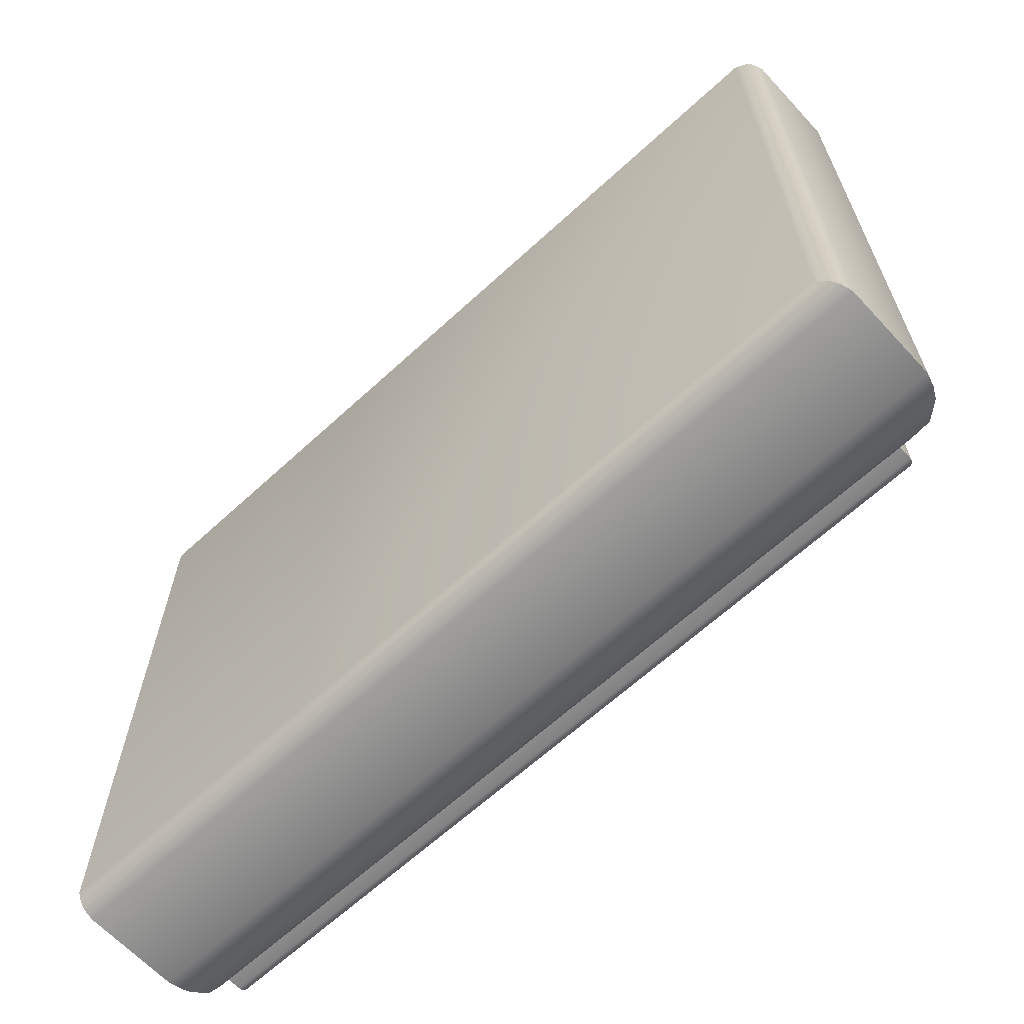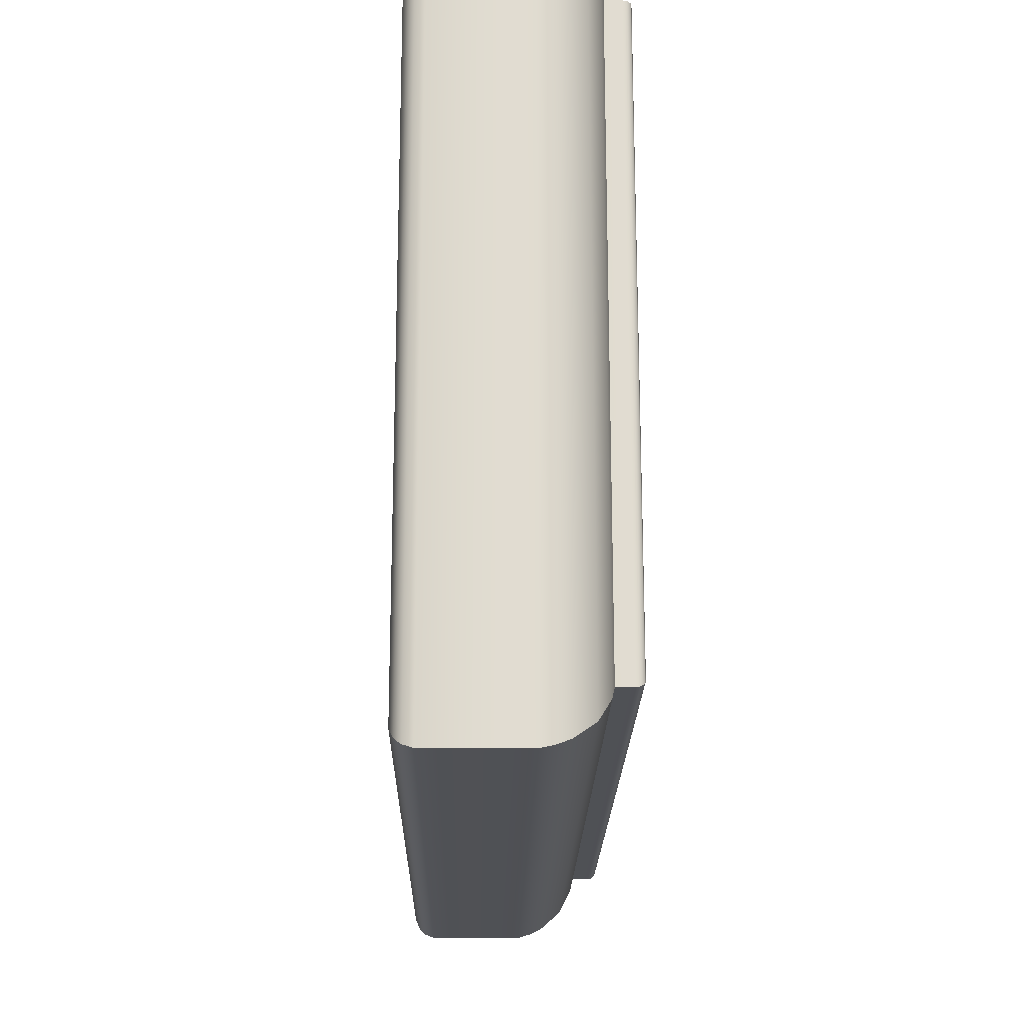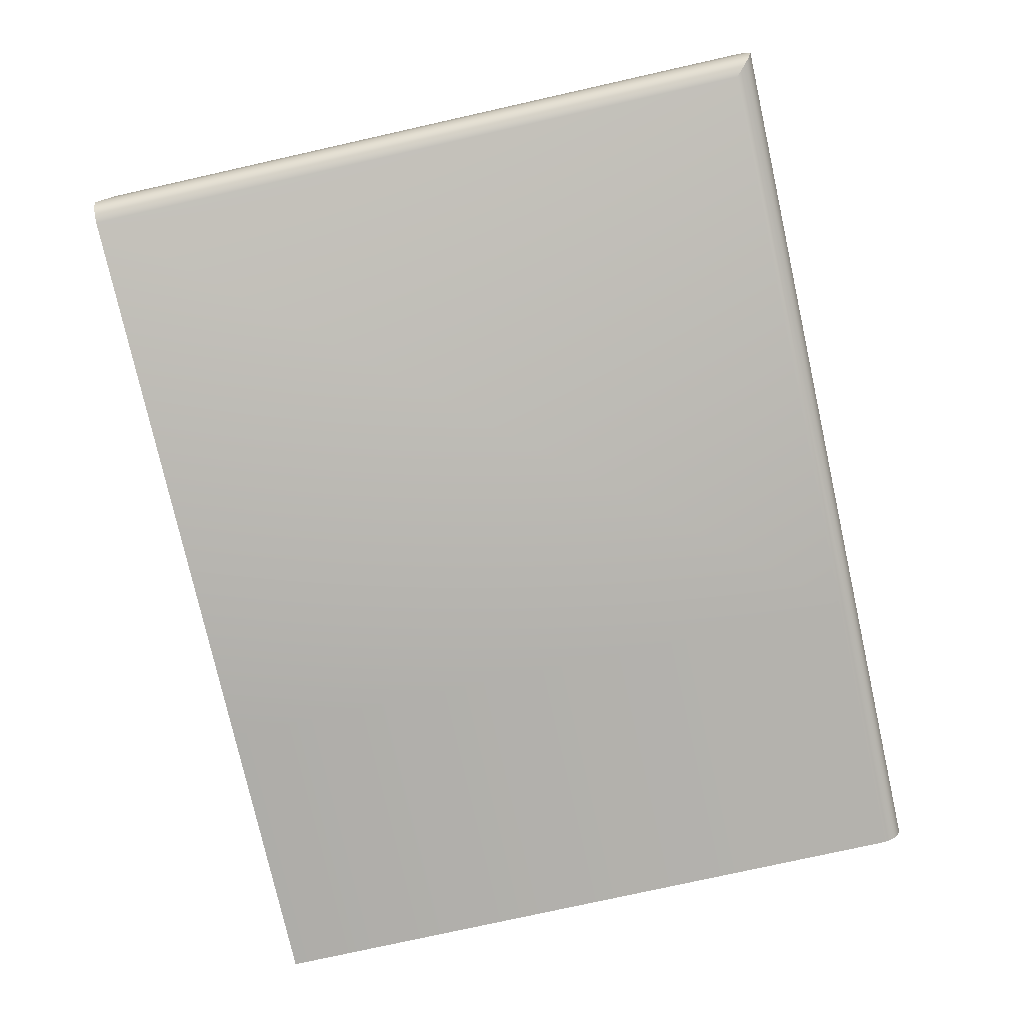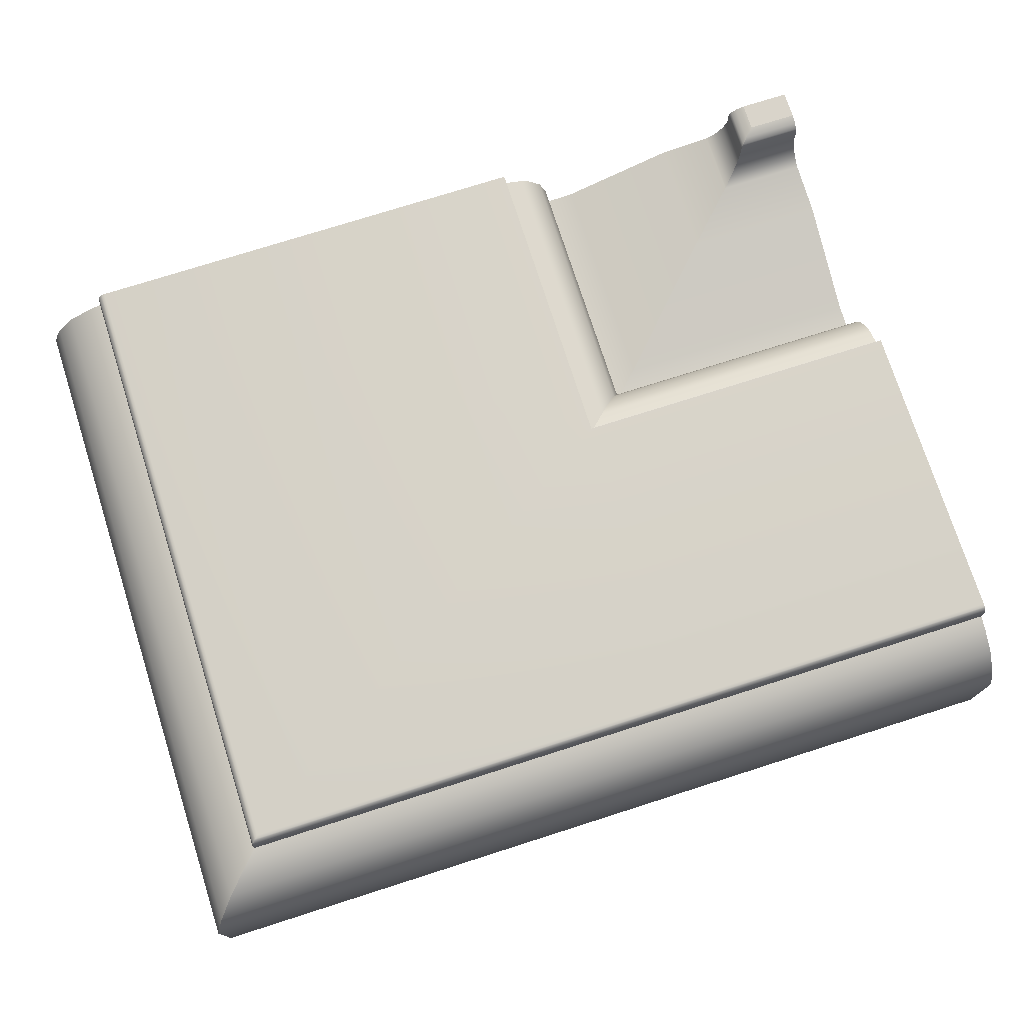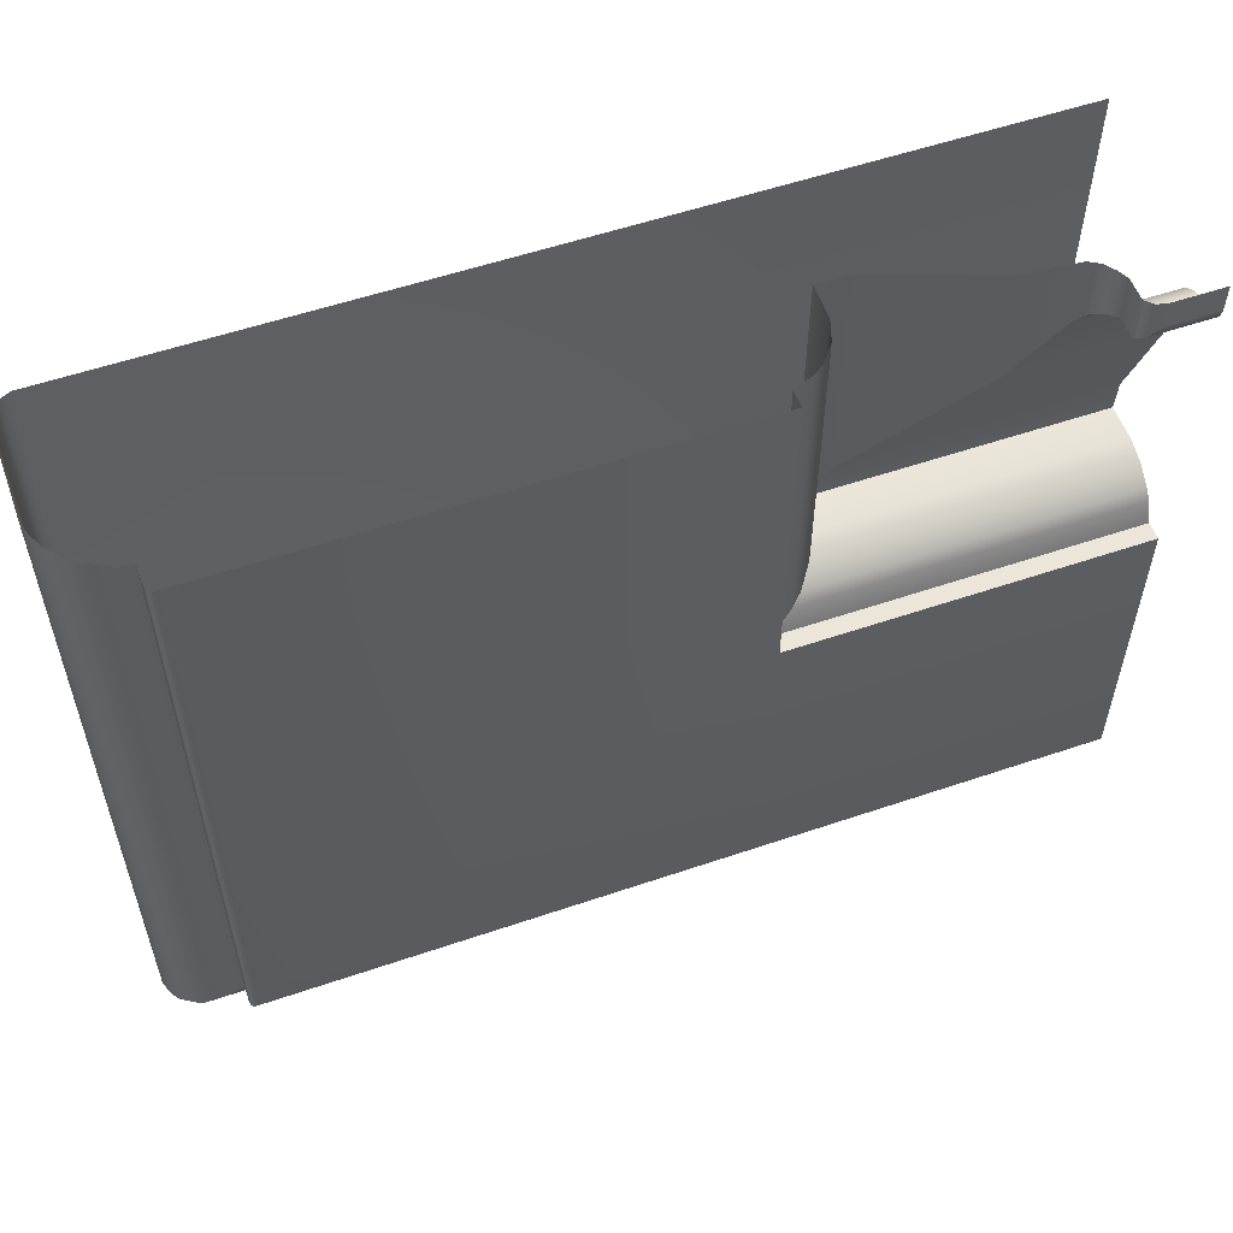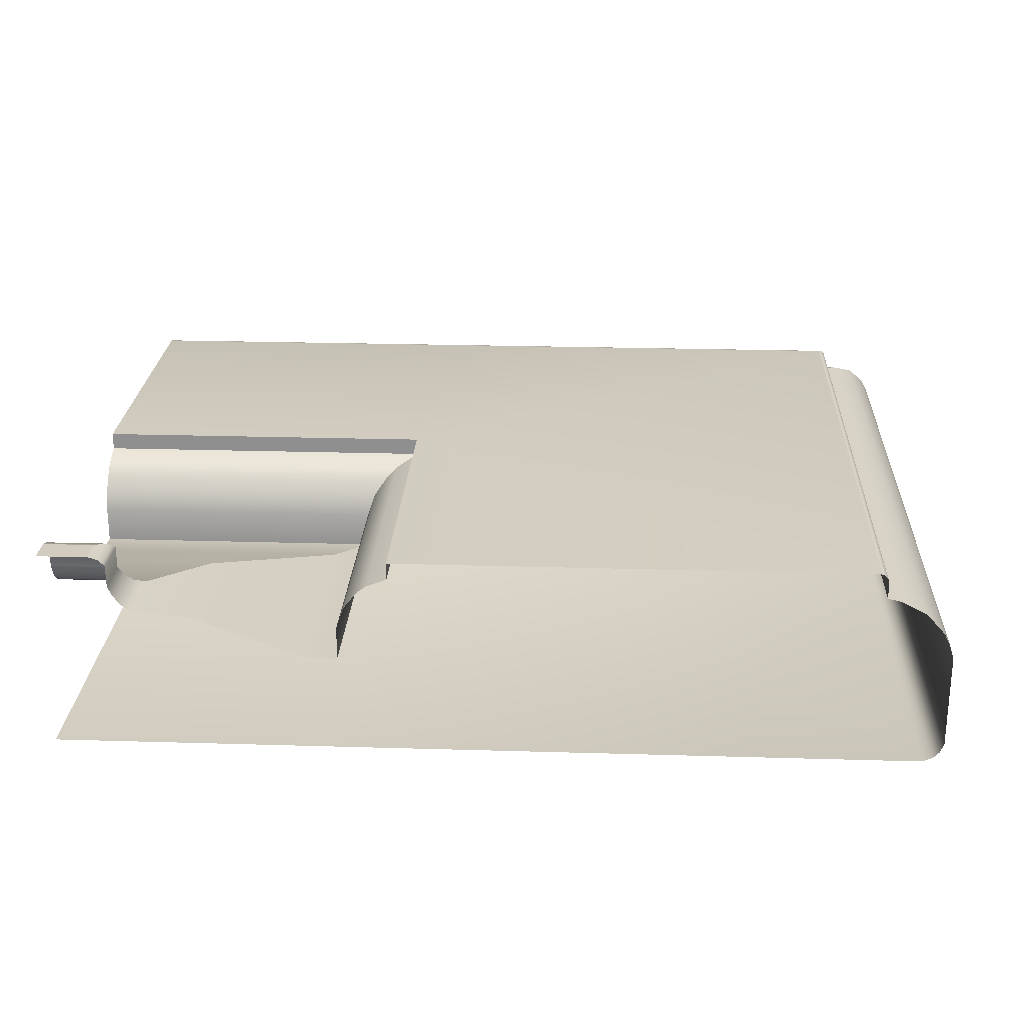
<metadata>
{"format":"obj","ext":"obj","renderer":"f3d","projection":"perspective","resolution":1024,"background":"white","views":[{"elev":-64.6,"azim":-137.2,"up":"+Y"},{"elev":-20.1,"azim":-90.9,"up":"+Y"},{"elev":-77.1,"azim":-77.4,"up":"+Z"},{"elev":74.8,"azim":-17.7,"up":"+Z"},{"elev":55.7,"azim":-19.7,"up":"+Y"},{"elev":24.2,"azim":-177.2,"up":"+Z"}]}
</metadata>
<code>
o DF_11_BL1/DF_11_BL/mesh27/mesh27-geometry#mesh27-geometry
v 0.1288 0.4064 0.4311
v 0.1288 0.4006 0.4282
v 0.1288 0.4006 0.4311
v 0.1288 0.4064 0.4282
v 0.1376 0.4006 0.4282
v 0.1291 0.4064 0.4315
v 0.1281 0.3999 0.4269
v 0.1376 0.4006 0.4311
v 0.1376 0.3999 0.4269
v 0.1291 0.4009 0.4315
v 0.1281 0.4064 0.4269
v 0.1297 0.4015 0.432
v 0.1272 0.3989 0.4256
v 0.1376 0.3989 0.4256
v 0.1376 0.4009 0.4315
v 0.1297 0.4064 0.432
v 0.1376 0.4015 0.432
v 0.1272 0.4064 0.4256
v 0.131 0.4027 0.4323
v 0.1376 0.4027 0.4323
v 0.1258 0.4064 0.4248
v 0.1258 0.3976 0.4248
v 0.131 0.4064 0.4323
v 0.1376 0.3976 0.4248
v 0.1376 0.4064 0.4323
v 0.1187 0.4064 0.4241
v 0.1187 0.3905 0.4241
v 0.1376 0.3905 0.4241
v 0.1039 0.4064 0.4188
v 0.1376 0.3758 0.4188
v 0.1039 0.3758 0.4188
v 0.09954 0.4064 0.4185
v 0.1376 0.3714 0.4185
v 0.09954 0.3714 0.4185
v 0.09946 0.4064 0.4231
v 0.1376 0.3713 0.4231
v 0.09946 0.3713 0.4231
v 0.09849 0.4064 0.4259
v 0.1376 0.3704 0.4259
v 0.09849 0.3704 0.4259
v 0.0967 0.4064 0.4281
v 0.1376 0.3686 0.4281
v 0.0967 0.3686 0.4281
v 0.09549 0.4064 0.429
v 0.1376 0.3674 0.429
v 0.09549 0.3674 0.429
v 0.09282 0.4064 0.4301
v 0.1376 0.3647 0.4301
v 0.09282 0.3647 0.4301
v 0.09282 0.4064 0.4323
v 0.1376 0.3647 0.4323
v 0.09282 0.3647 0.4323
v 0.03078 0.4064 0.4323
v 0.1376 0.3231 0.4323
v 0.03078 0.3231 0.4323
v 0.09282 0.3231 0.4323
v 0.03037 0.4064 0.4323
v 0.1376 0.3227 0.4323
v 0.03037 0.3227 0.4323
v 0.09322 0.3227 0.4323
v 0.03021 0.4064 0.4322
v 0.1376 0.3226 0.4322
v 0.03021 0.3226 0.4322
v 0.09338 0.3226 0.4322
v 0.0298 0.4064 0.4318
v 0.09379 0.3222 0.4318
v 0.0298 0.3222 0.4318
v 0.1376 0.3222 0.4318
v 0.02972 0.3221 0.4315
v 0.09387 0.3221 0.4315
v 0.02972 0.4064 0.4315
v 0.1376 0.3221 0.4315
v 0.02964 0.322 0.4311
v 0.09395 0.322 0.4311
v 0.02964 0.4064 0.4311
v 0.1376 0.322 0.4311
v 0.02964 0.322 0.429
v 0.09395 0.322 0.429
v 0.1376 0.322 0.429
v 0.02964 0.4064 0.429
v 0.02786 0.4064 0.4286
v 0.02786 0.3202 0.4286
v 0.1376 0.3202 0.4286
v 0.09573 0.3202 0.4286
v 0.02454 0.4064 0.4269
v 0.02454 0.3169 0.4269
v 0.1376 0.3169 0.4269
v 0.09905 0.3169 0.4269
v 0.02211 0.3145 0.4241
v 0.1015 0.3145 0.4241
v 0.02211 0.4064 0.4241
v 0.1376 0.3145 0.4241
v 0.0213 0.3137 0.4225
v 0.1023 0.3137 0.4225
v 0.0213 0.4064 0.4225
v 0.1376 0.3137 0.4225
v 0.02073 0.3131 0.4206
v 0.1029 0.3131 0.4206
v 0.02073 0.4064 0.4206
v 0.1376 0.3131 0.4206
v 0.02073 0.3131 0.408
v 0.1029 0.3131 0.408
v 0.1376 0.3131 0.408
v 0.02073 0.4064 0.408
v 0.02122 0.3136 0.4068
v 0.1376 0.3136 0.4068
v 0.02122 0.4064 0.4068
v 0.1024 0.3136 0.4068
v 0.02162 0.314 0.4063
v 0.1376 0.314 0.4063
v 0.02162 0.4064 0.4063
v 0.102 0.314 0.4063
v 0.02211 0.3145 0.4059
v 0.1015 0.3145 0.4059
v 0.02211 0.4064 0.4059
v 0.1376 0.3145 0.4059
v 0.0234 0.3158 0.4054
v 0.1376 0.3158 0.4054
v 0.0234 0.4064 0.4054
v 0.1002 0.3158 0.4054
v 0.1002 0.4064 0.4054
v 0.1376 0.4064 0.4054
f 1 2 3
f 2 1 4
f 5 3 2
f 3 6 1
f 4 7 2
f 3 5 8
f 2 9 5
f 6 3 10
f 7 4 11
f 9 2 7
f 8 10 3
f 12 6 10
f 11 13 7
f 7 14 9
f 10 8 15
f 6 12 16
f 10 17 12
f 13 11 18
f 14 7 13
f 17 10 15
f 19 16 12
f 20 12 17
f 21 13 18
f 22 14 13
f 16 19 23
f 12 20 19
f 13 21 22
f 14 22 24
f 19 25 23
f 25 19 20
f 26 22 21
f 27 24 22
f 22 26 27
f 24 27 28
f 29 27 26
f 27 30 28
f 27 29 31
f 30 27 31
f 32 31 29
f 31 33 30
f 31 32 34
f 33 31 34
f 35 34 32
f 34 36 33
f 34 35 37
f 36 34 37
f 38 37 35
f 37 39 36
f 37 38 40
f 39 37 40
f 41 40 38
f 40 42 39
f 40 41 43
f 42 40 43
f 44 43 41
f 43 45 42
f 43 44 46
f 45 43 46
f 47 46 44
f 46 48 45
f 46 47 49
f 48 46 49
f 50 49 47
f 49 51 48
f 49 50 52
f 51 49 52
f 53 52 50
f 52 54 51
f 55 52 53
f 54 52 56
f 52 55 56
f 57 55 53
f 56 58 54
f 59 56 55
f 55 57 59
f 58 56 60
f 56 59 60
f 61 59 57
f 60 62 58
f 63 60 59
f 59 61 63
f 62 60 64
f 60 63 64
f 65 63 61
f 66 62 64
f 63 66 64
f 63 65 67
f 62 66 68
f 66 63 67
f 65 69 67
f 70 68 66
f 67 70 66
f 69 65 71
f 70 67 69
f 68 70 72
f 71 73 69
f 69 74 70
f 74 72 70
f 73 71 75
f 74 69 73
f 72 74 76
f 75 77 73
f 73 78 74
f 74 79 76
f 77 75 80
f 78 73 77
f 79 74 78
f 81 77 80
f 82 78 77
f 78 83 79
f 77 81 82
f 78 82 84
f 83 78 84
f 85 82 81
f 86 84 82
f 84 87 83
f 82 85 86
f 84 86 88
f 87 84 88
f 85 89 86
f 86 90 88
f 90 87 88
f 89 85 91
f 90 86 89
f 87 90 92
f 91 93 89
f 89 94 90
f 94 92 90
f 93 91 95
f 94 89 93
f 92 94 96
f 95 97 93
f 93 98 94
f 98 96 94
f 97 95 99
f 98 93 97
f 96 98 100
f 99 101 97
f 97 102 98
f 98 103 100
f 101 99 104
f 102 97 101
f 103 98 102
f 104 105 101
f 105 102 101
f 102 106 103
f 105 104 107
f 102 105 108
f 106 102 108
f 107 109 105
f 109 108 105
f 108 110 106
f 109 107 111
f 108 109 112
f 110 108 112
f 111 113 109
f 109 114 112
f 114 110 112
f 113 111 115
f 114 109 113
f 110 114 116
f 115 117 113
f 117 114 113
f 114 118 116
f 117 115 119
f 114 117 120
f 118 114 120
f 119 120 117
f 121 118 120
f 120 119 121
f 118 121 122
f 3 2 1
f 4 1 2
f 2 3 5
f 1 6 3
f 2 7 4
f 8 5 3
f 5 9 2
f 10 3 6
f 11 4 7
f 7 2 9
f 3 10 8
f 10 6 12
f 7 13 11
f 9 14 7
f 15 8 10
f 16 12 6
f 12 17 10
f 18 11 13
f 13 7 14
f 15 10 17
f 12 16 19
f 17 12 20
f 18 13 21
f 13 14 22
f 23 19 16
f 19 20 12
f 22 21 13
f 24 22 14
f 23 25 19
f 20 19 25
f 21 22 26
f 22 24 27
f 27 26 22
f 28 27 24
f 26 27 29
f 28 30 27
f 31 29 27
f 31 27 30
f 29 31 32
f 30 33 31
f 34 32 31
f 34 31 33
f 32 34 35
f 33 36 34
f 37 35 34
f 37 34 36
f 35 37 38
f 36 39 37
f 40 38 37
f 40 37 39
f 38 40 41
f 39 42 40
f 43 41 40
f 43 40 42
f 41 43 44
f 42 45 43
f 46 44 43
f 46 43 45
f 44 46 47
f 45 48 46
f 49 47 46
f 49 46 48
f 47 49 50
f 48 51 49
f 52 50 49
f 52 49 51
f 50 52 53
f 51 54 52
f 53 52 55
f 56 52 54
f 56 55 52
f 53 55 57
f 54 58 56
f 55 56 59
f 59 57 55
f 60 56 58
f 60 59 56
f 57 59 61
f 58 62 60
f 59 60 63
f 63 61 59
f 64 60 62
f 64 63 60
f 61 63 65
f 64 62 66
f 64 66 63
f 67 65 63
f 68 66 62
f 67 63 66
f 67 69 65
f 66 68 70
f 66 70 67
f 71 65 69
f 69 67 70
f 72 70 68
f 69 73 71
f 70 74 69
f 70 72 74
f 75 71 73
f 73 69 74
f 76 74 72
f 73 77 75
f 74 78 73
f 76 79 74
f 80 75 77
f 77 73 78
f 78 74 79
f 80 77 81
f 77 78 82
f 79 83 78
f 82 81 77
f 84 82 78
f 84 78 83
f 81 82 85
f 82 84 86
f 83 87 84
f 86 85 82
f 88 86 84
f 88 84 87
f 86 89 85
f 88 90 86
f 88 87 90
f 91 85 89
f 89 86 90
f 92 90 87
f 89 93 91
f 90 94 89
f 90 92 94
f 95 91 93
f 93 89 94
f 96 94 92
f 93 97 95
f 94 98 93
f 94 96 98
f 99 95 97
f 97 93 98
f 100 98 96
f 97 101 99
f 98 102 97
f 100 103 98
f 104 99 101
f 101 97 102
f 102 98 103
f 101 105 104
f 101 102 105
f 103 106 102
f 107 104 105
f 108 105 102
f 108 102 106
f 105 109 107
f 105 108 109
f 106 110 108
f 111 107 109
f 112 109 108
f 112 108 110
f 109 113 111
f 112 114 109
f 112 110 114
f 115 111 113
f 113 109 114
f 116 114 110
f 113 117 115
f 113 114 117
f 116 118 114
f 119 115 117
f 120 117 114
f 120 114 118
f 117 120 119
f 120 118 121
f 121 119 120
f 122 121 118

</code>
